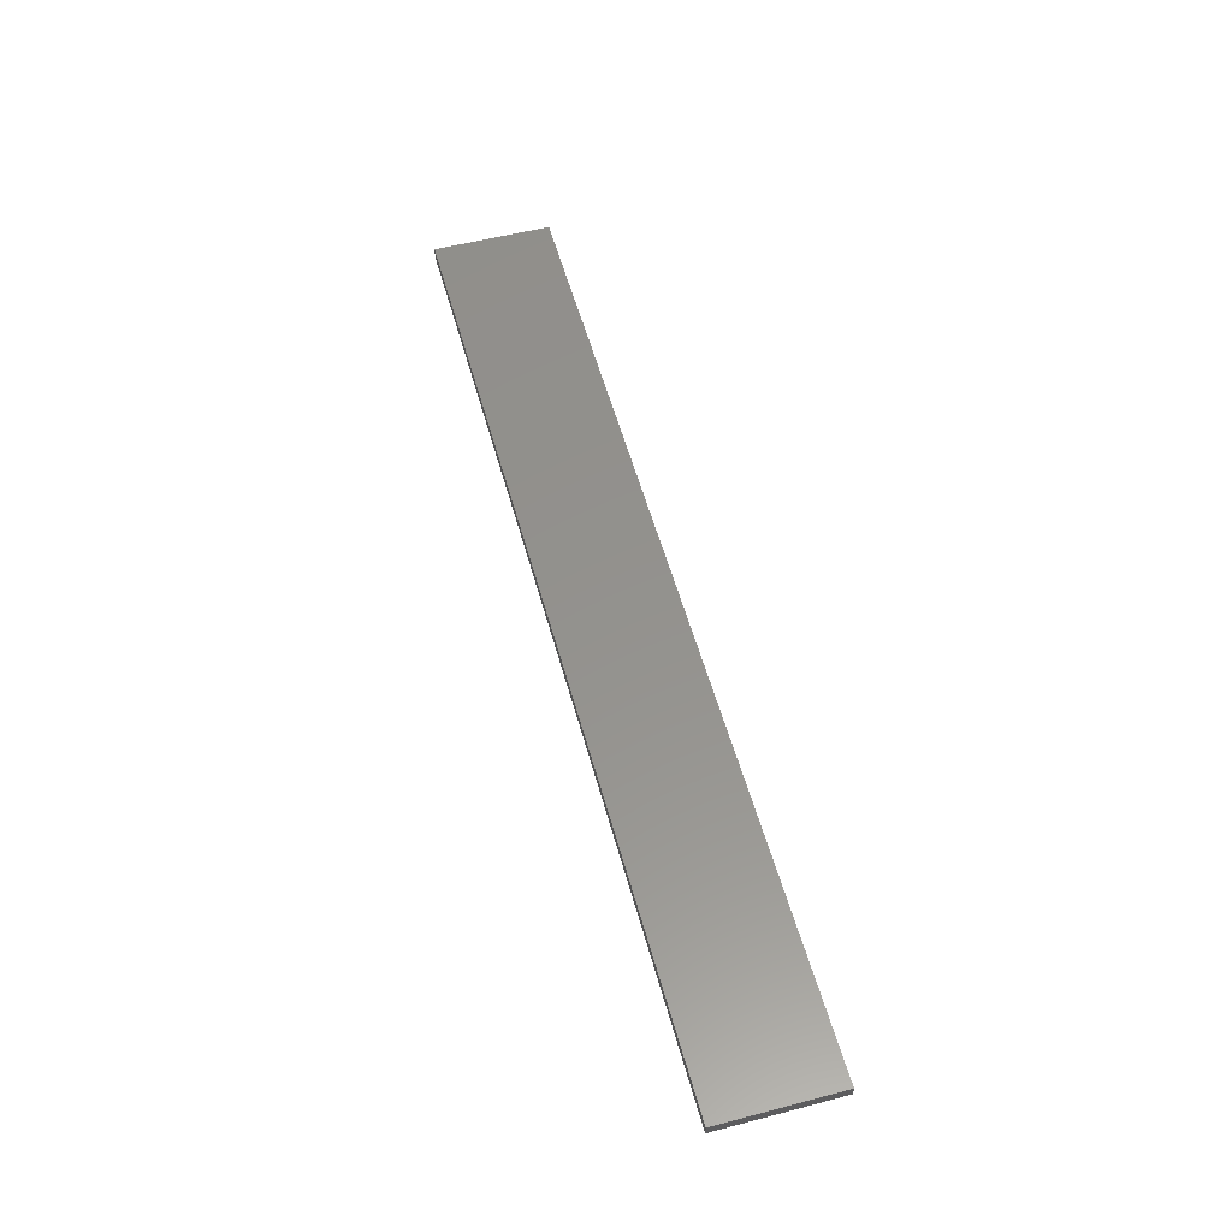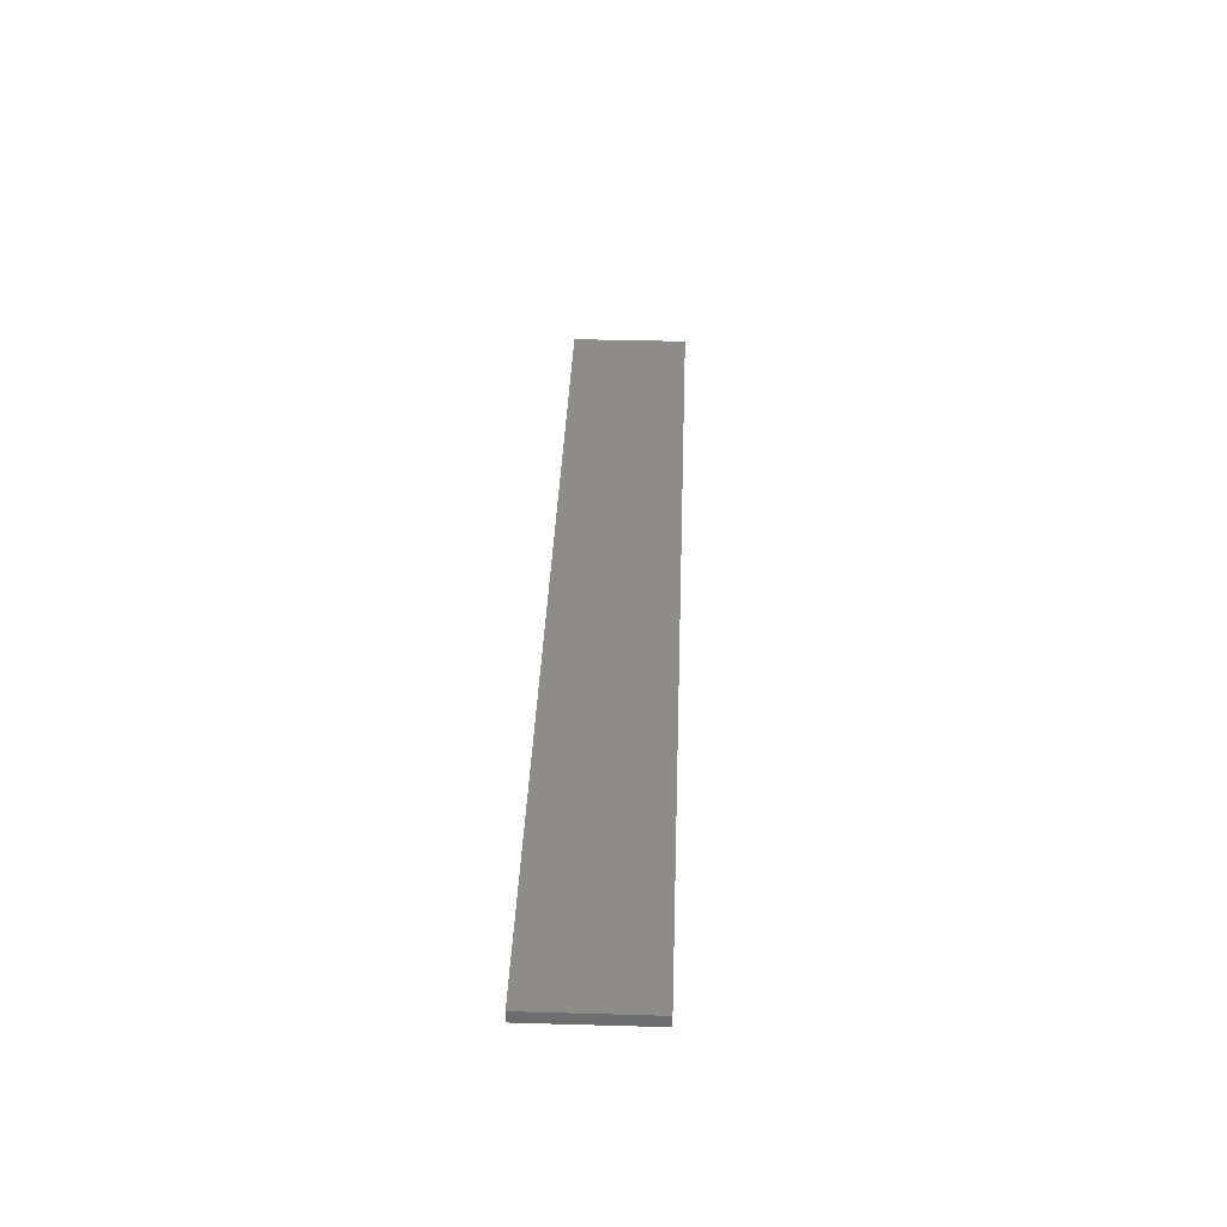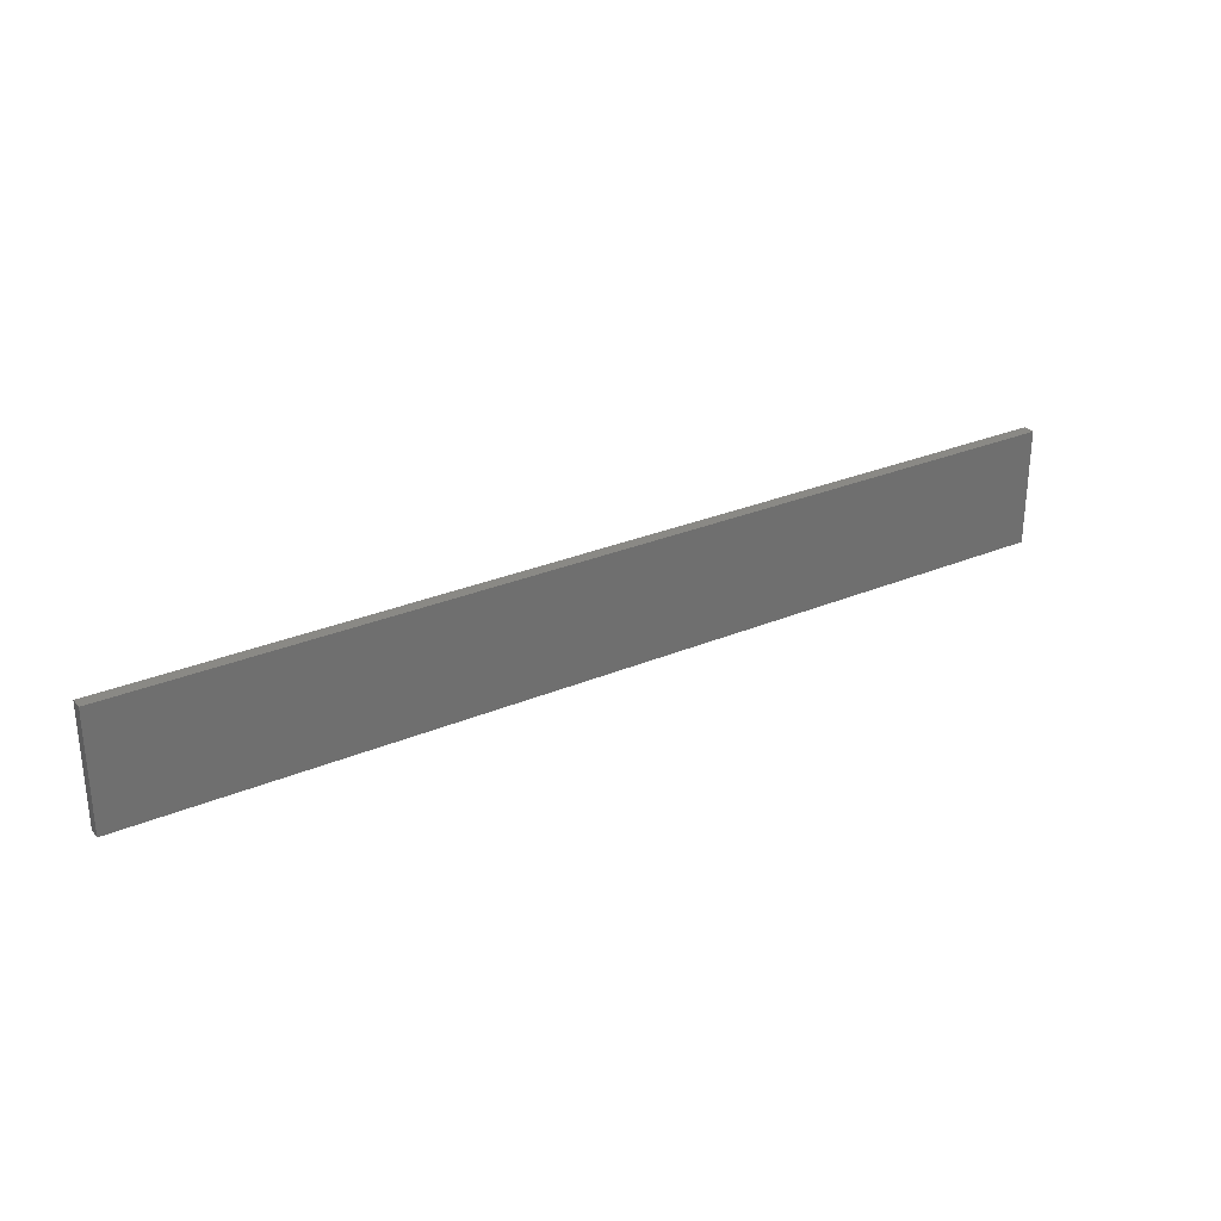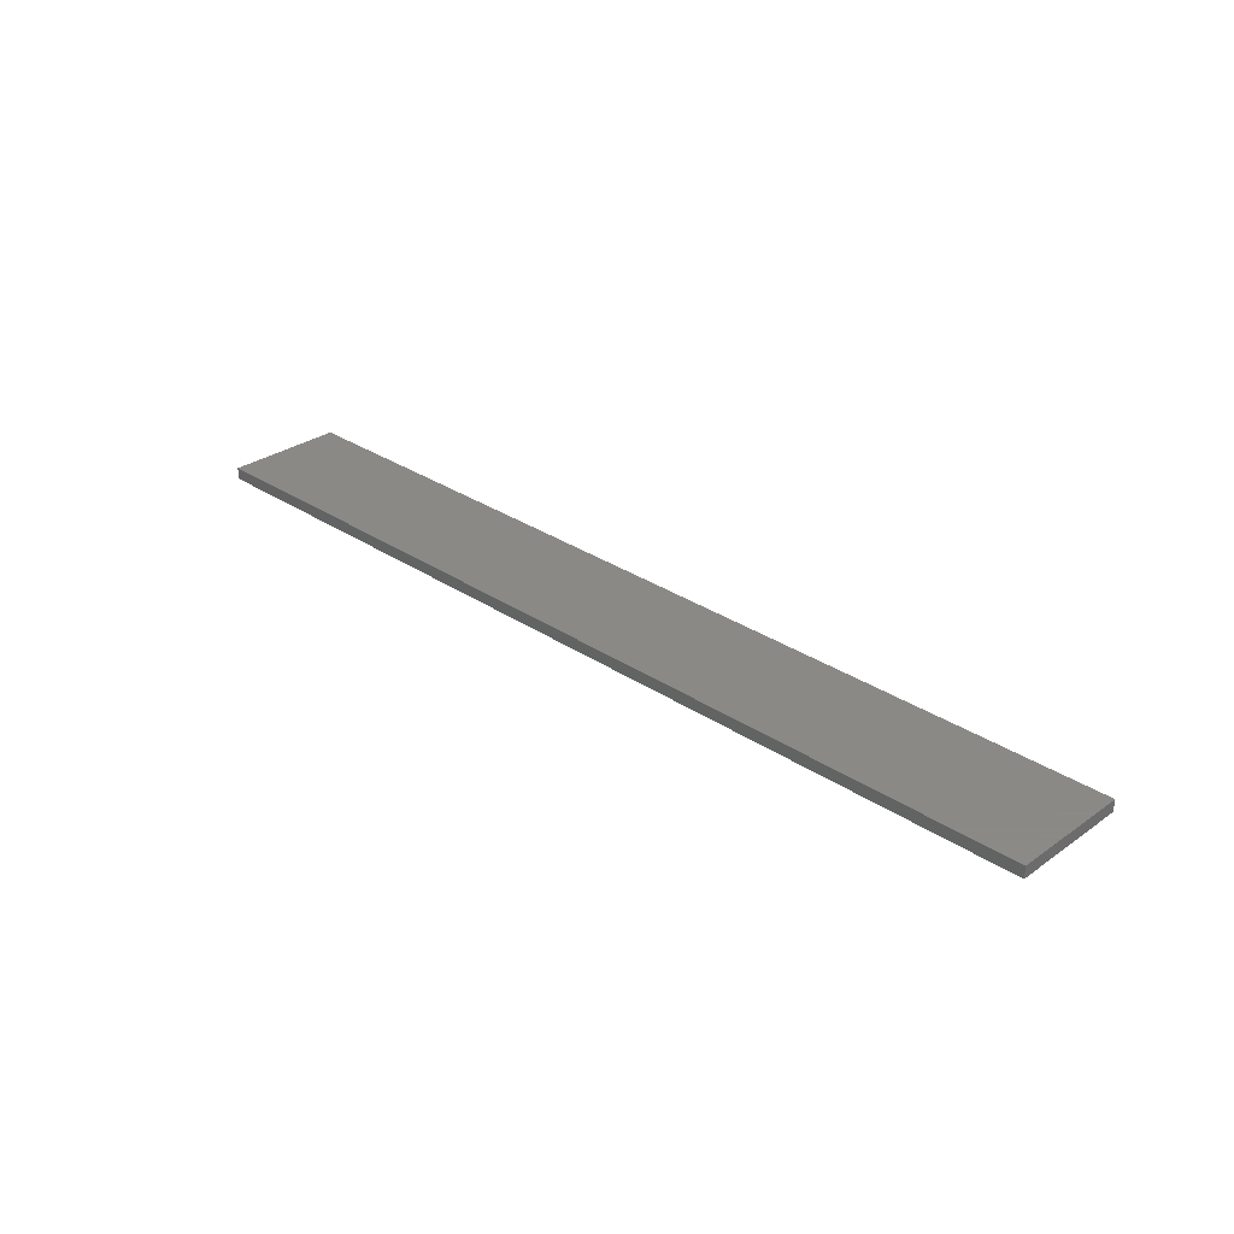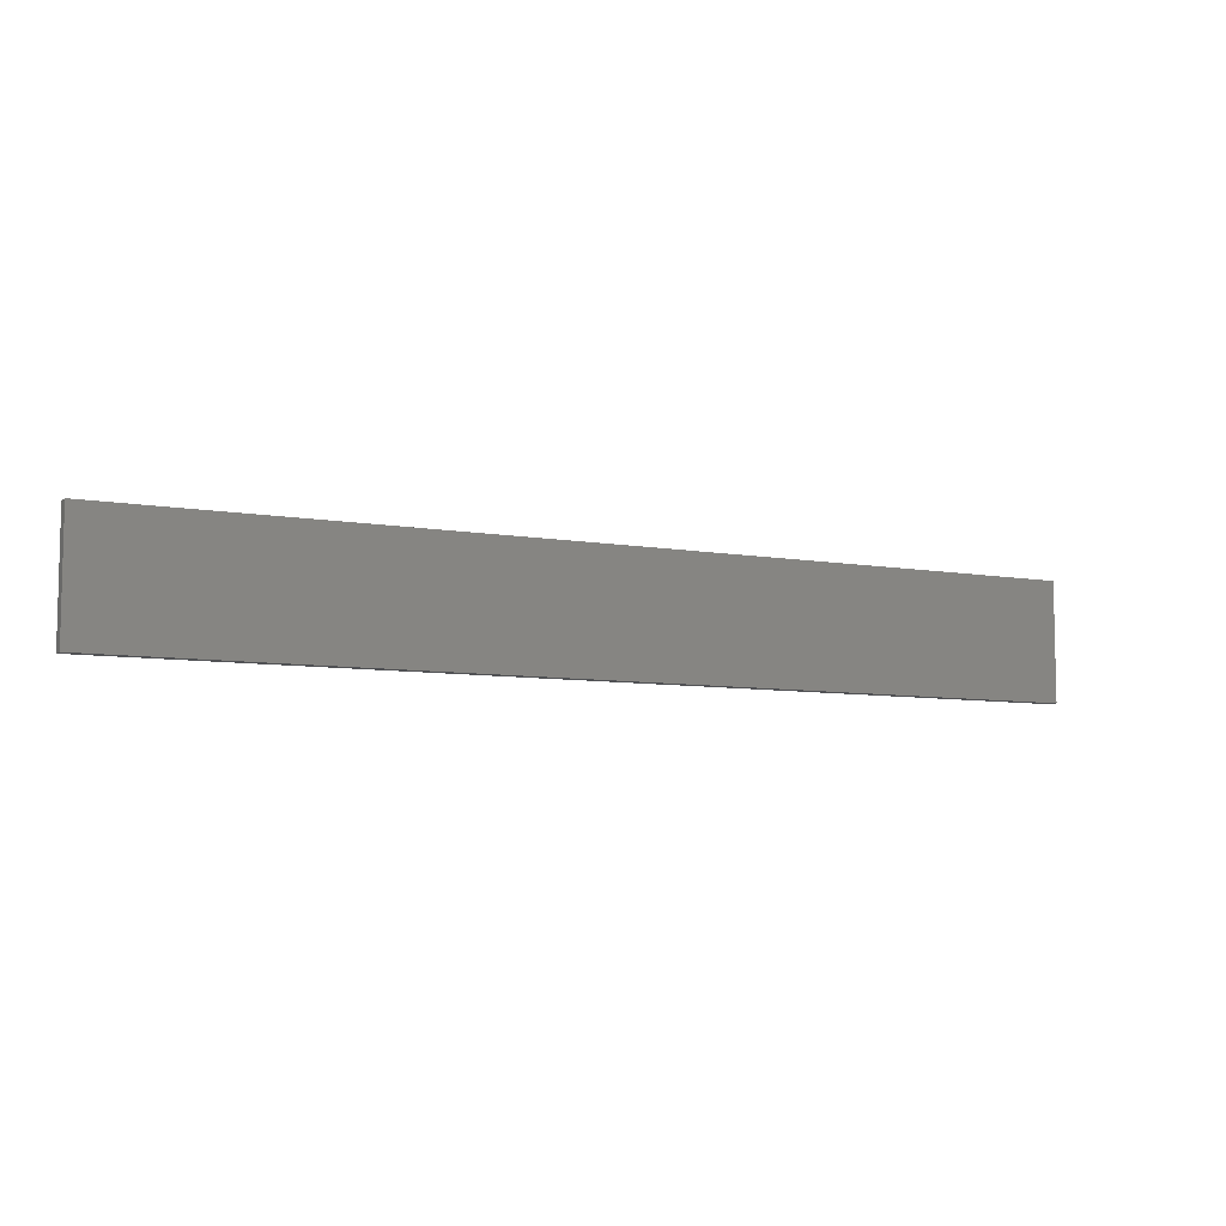
<metadata>
{"format":"stl","ext":"stl","renderer":"f3d","projection":"perspective","resolution":1024,"background":"white","views":[{"elev":55.7,"azim":74.7,"up":"+Z"},{"elev":37.4,"azim":92.1,"up":"+Z"},{"elev":28.8,"azim":-32.2,"up":"+Y"},{"elev":30.0,"azim":-135.7,"up":"+Z"},{"elev":-7.6,"azim":153.0,"up":"+Y"}]}
</metadata>
<code>
# stl→obj: 8 verts, 12 faces
v -0.2 0.025 0.0025
v 0.2 -0.025 0.0025
v 0.2 0.025 0.0025
v -0.2 -0.025 0.0025
v -0.2 -0.025 -0.0025
v 0.2 0.025 -0.0025
v 0.2 -0.025 -0.0025
v -0.2 0.025 -0.0025
f 1 2 3
f 2 1 4
f 5 6 7
f 6 5 8
f 5 2 4
f 2 5 7
f 2 6 3
f 6 2 7
f 6 1 3
f 1 6 8
f 5 1 8
f 1 5 4

</code>
